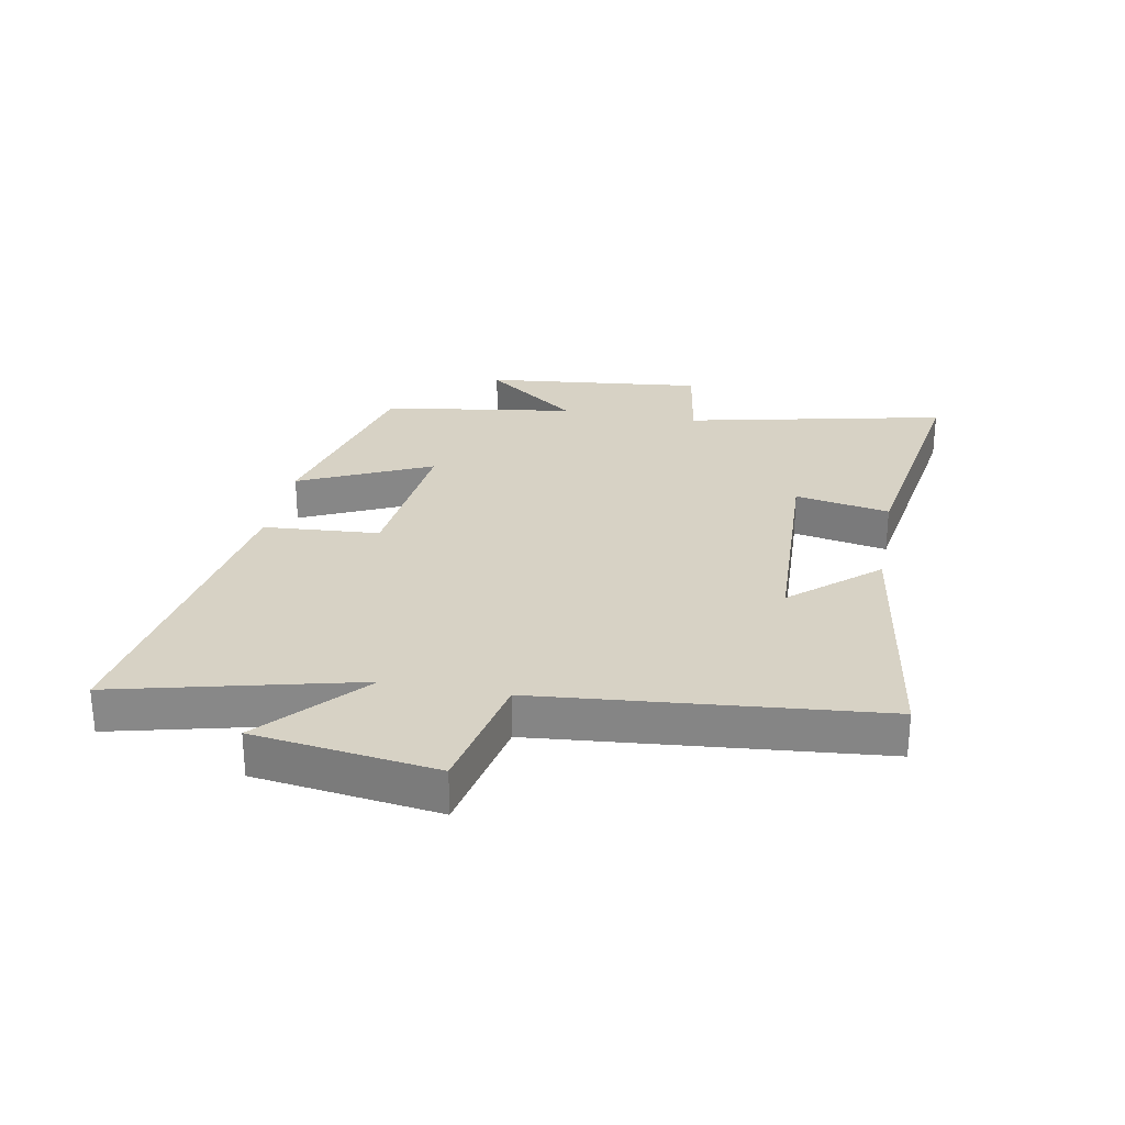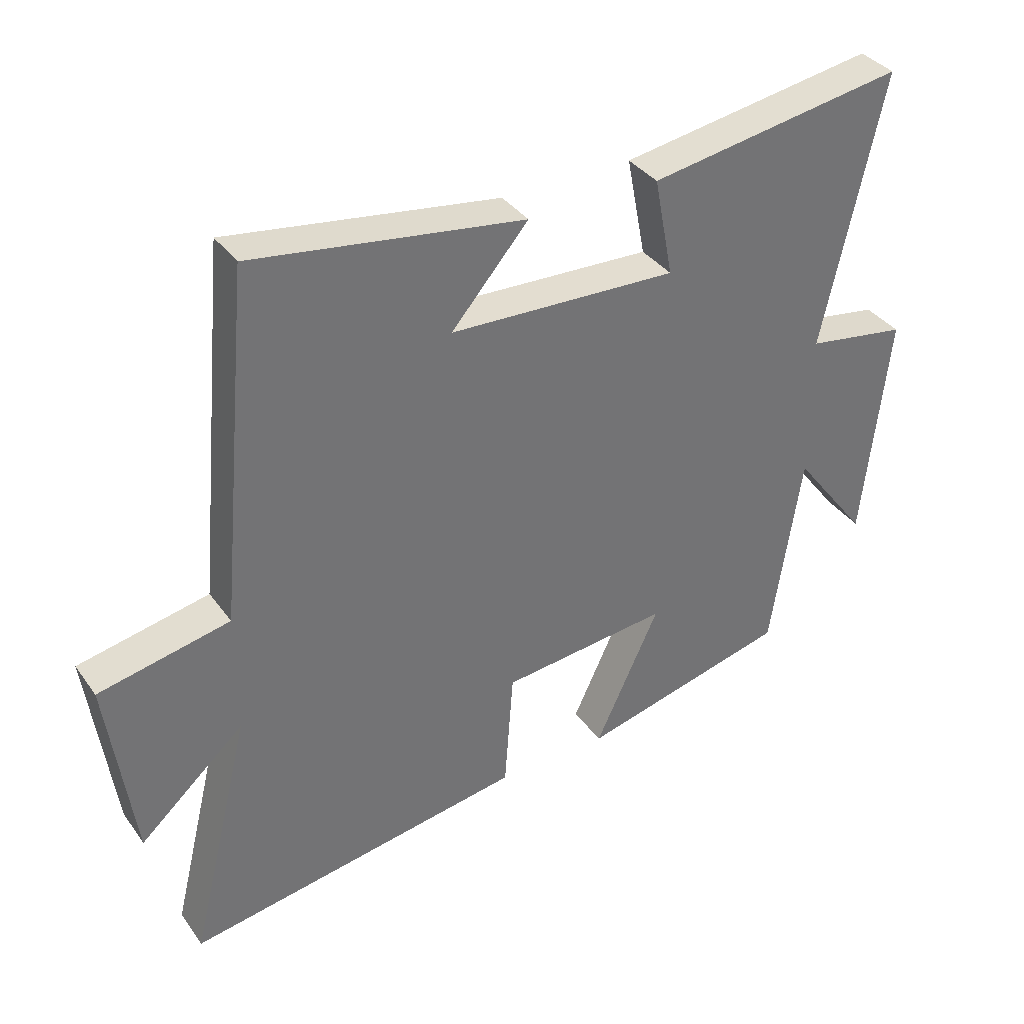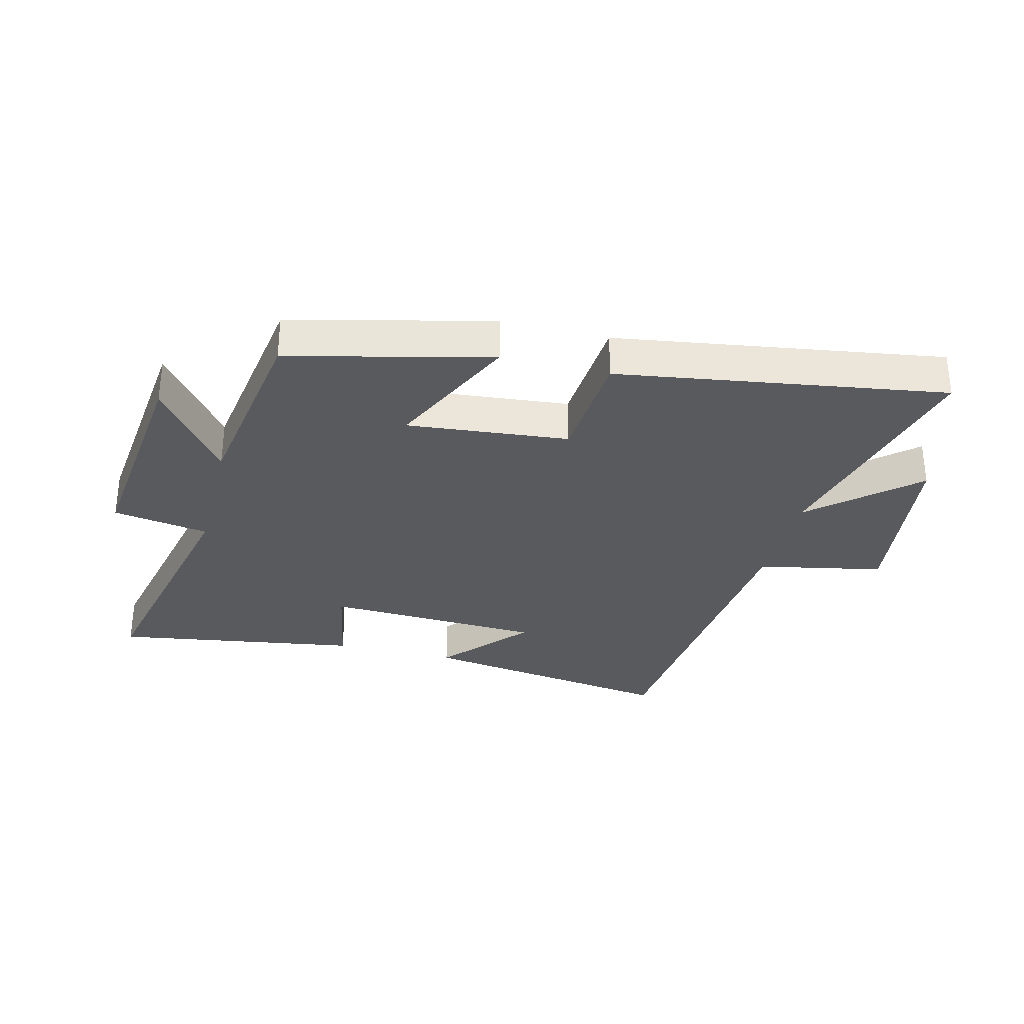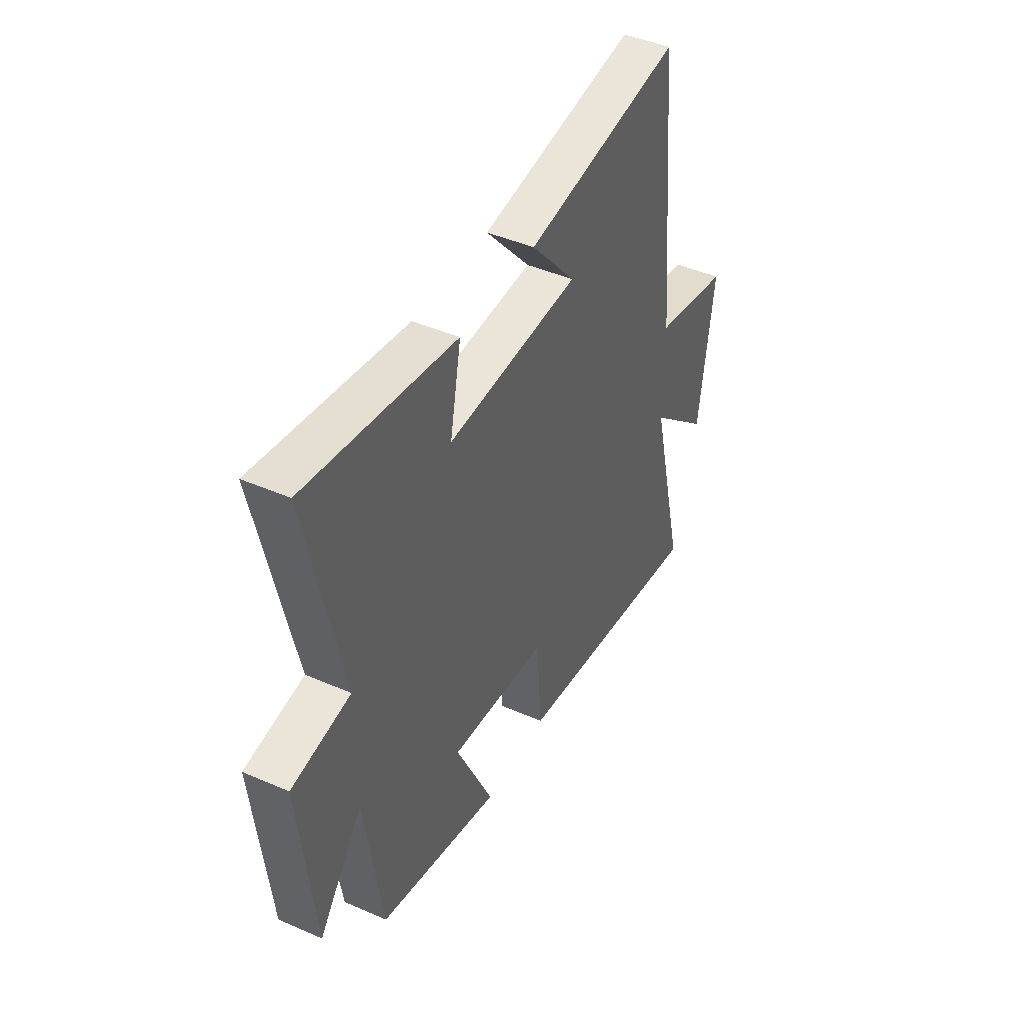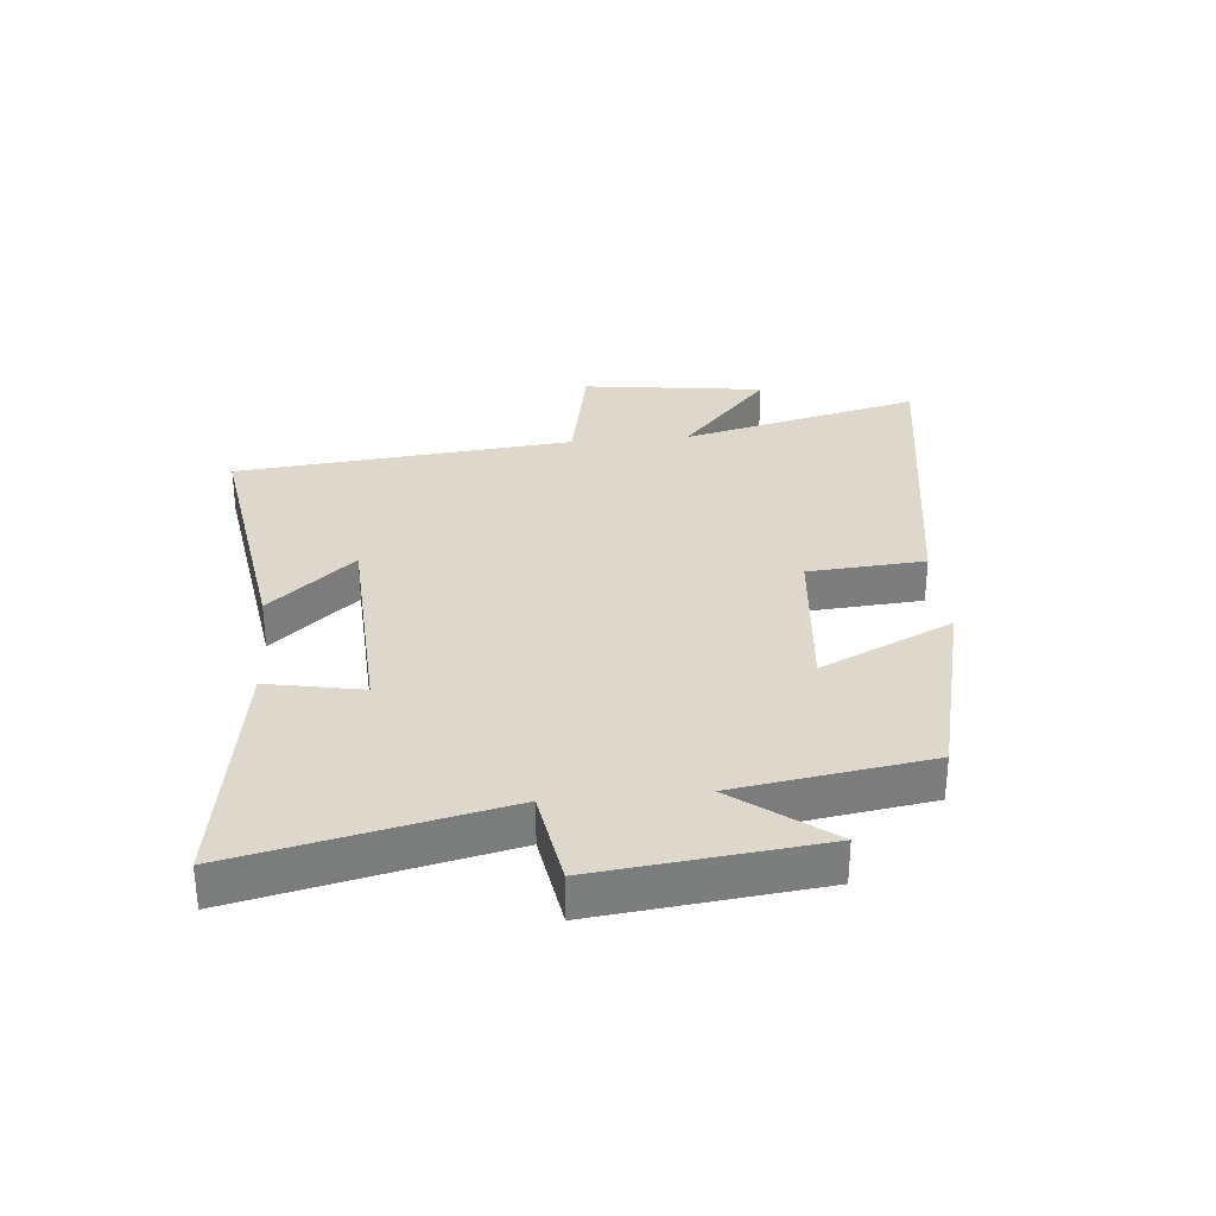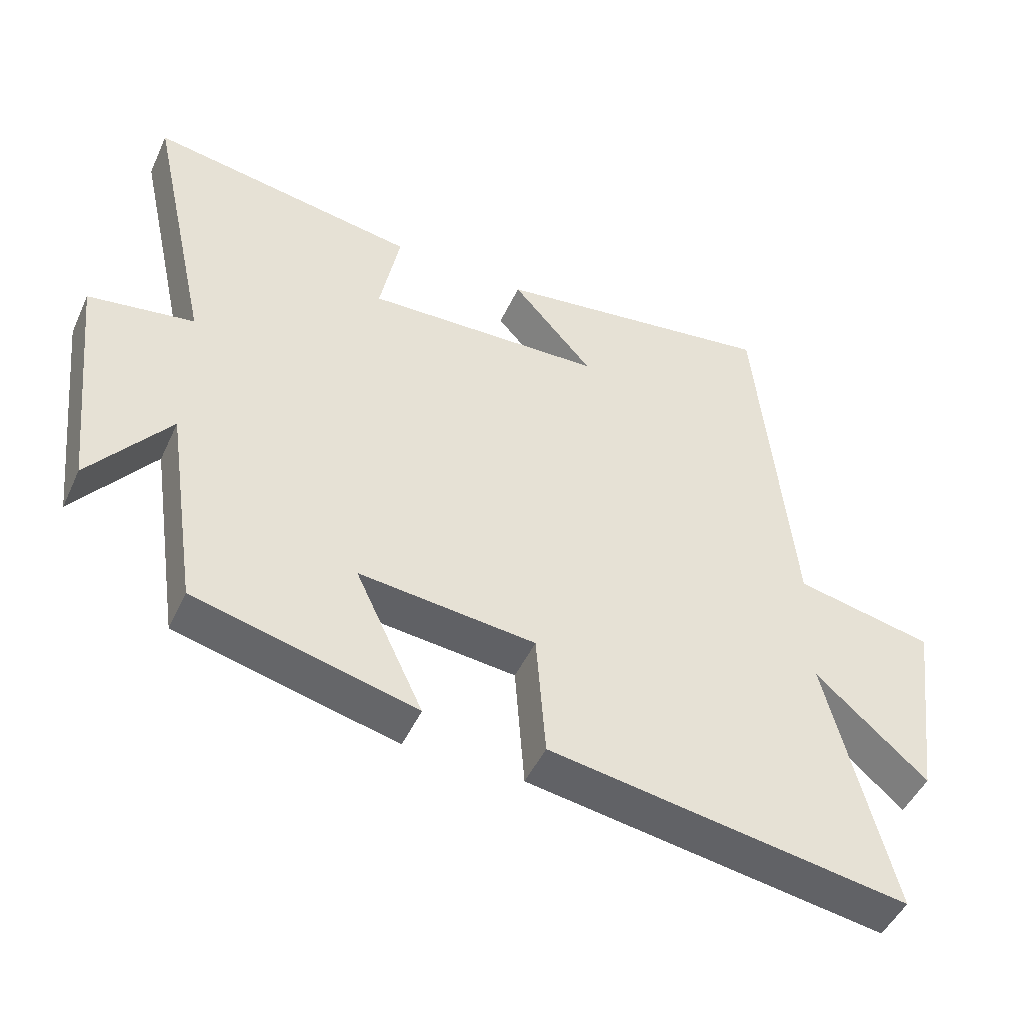
<metadata>
{"format":"obj","ext":"obj","renderer":"f3d","projection":"perspective","resolution":1024,"background":"white","views":[{"elev":27.6,"azim":-79.3,"up":"+Y"},{"elev":36.4,"azim":-31.2,"up":"+Z"},{"elev":-31.7,"azim":165.8,"up":"+Y"},{"elev":44.2,"azim":117.1,"up":"+Z"},{"elev":31.4,"azim":84.7,"up":"+Y"},{"elev":-48.2,"azim":155.9,"up":"+Z"}]}
</metadata>
<code>
v 0.595 0.07 0.564
v 0.5 0.07 0.133
v 0.659 0.07 0.107
v 0.619 0.07 -0.257
v 0.5 0.07 -0.101
v 0.452 0.07 -0.419
v 0.12 0.07 -0.5
v 0.222 0.07 -0.282
v -0.044 0.07 -0.308
v -0.058 0.07 -0.5
v -0.597 0.07 -0.583
v -0.5 0.07 -0.187
v -0.667 0.07 -0.335
v -0.707 0.07 -0.035
v -0.5 0.07 0.007
v -0.447 0.07 0.564
v -0.019 0.07 0.5
v -0.141 0.07 0.36
v 0.219 0.07 0.344
v 0.189 0.07 0.5
v 0.595 0 0.564
v 0.5 0 0.133
v 0.659 0 0.107
v 0.619 0 -0.257
v 0.5 0 -0.101
v 0.452 0 -0.419
v 0.12 0 -0.5
v 0.222 0 -0.282
v -0.044 0 -0.308
v -0.058 0 -0.5
v -0.597 0 -0.583
v -0.5 0 -0.187
v -0.667 0 -0.335
v -0.707 0 -0.035
v -0.5 0 0.007
v -0.447 0 0.564
v -0.019 0 0.5
v -0.141 0 0.36
v 0.219 0 0.344
v 0.189 0 0.5
f 19 20 1 2
f 18 19 2
f 15 16 17 18
f 15 18 2
f 12 13 14 15
f 12 15 2 3
f 9 10 11 12
f 8 9 12 3
f 5 6 7 8
f 5 8 3
f 3 4 5
f 22 21 40 39
f 22 39 38
f 38 37 36 35
f 22 38 35
f 35 34 33 32
f 23 22 35 32
f 32 31 30 29
f 23 32 29 28
f 28 27 26 25
f 23 28 25
f 25 24 23
f 1 21 22 2
f 2 22 23 3
f 3 23 24 4
f 4 24 25 5
f 5 25 26 6
f 6 26 27 7
f 7 27 28 8
f 8 28 29 9
f 9 29 30 10
f 10 30 31 11
f 11 31 32 12
f 12 32 33 13
f 13 33 34 14
f 14 34 35 15
f 15 35 36 16
f 16 36 37 17
f 17 37 38 18
f 18 38 39 19
f 19 39 40 20
f 20 40 21 1

</code>
